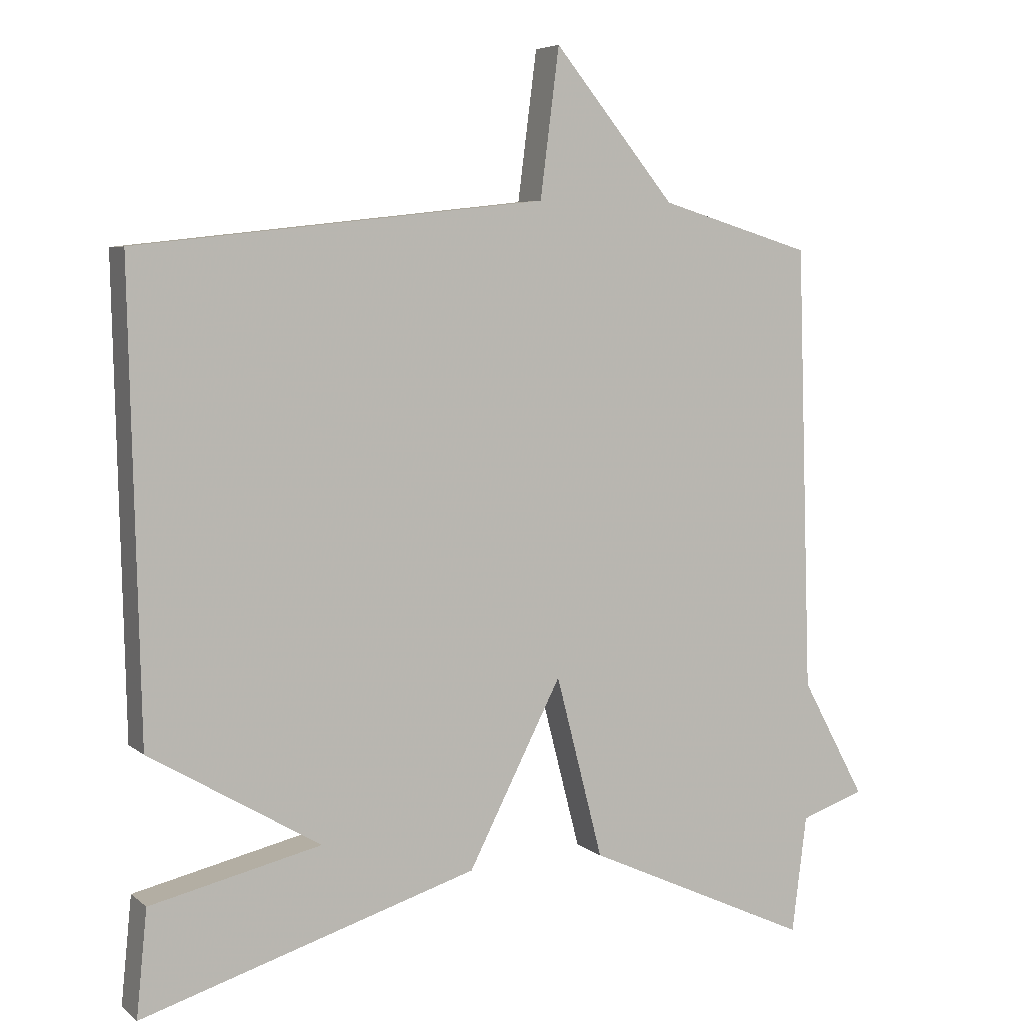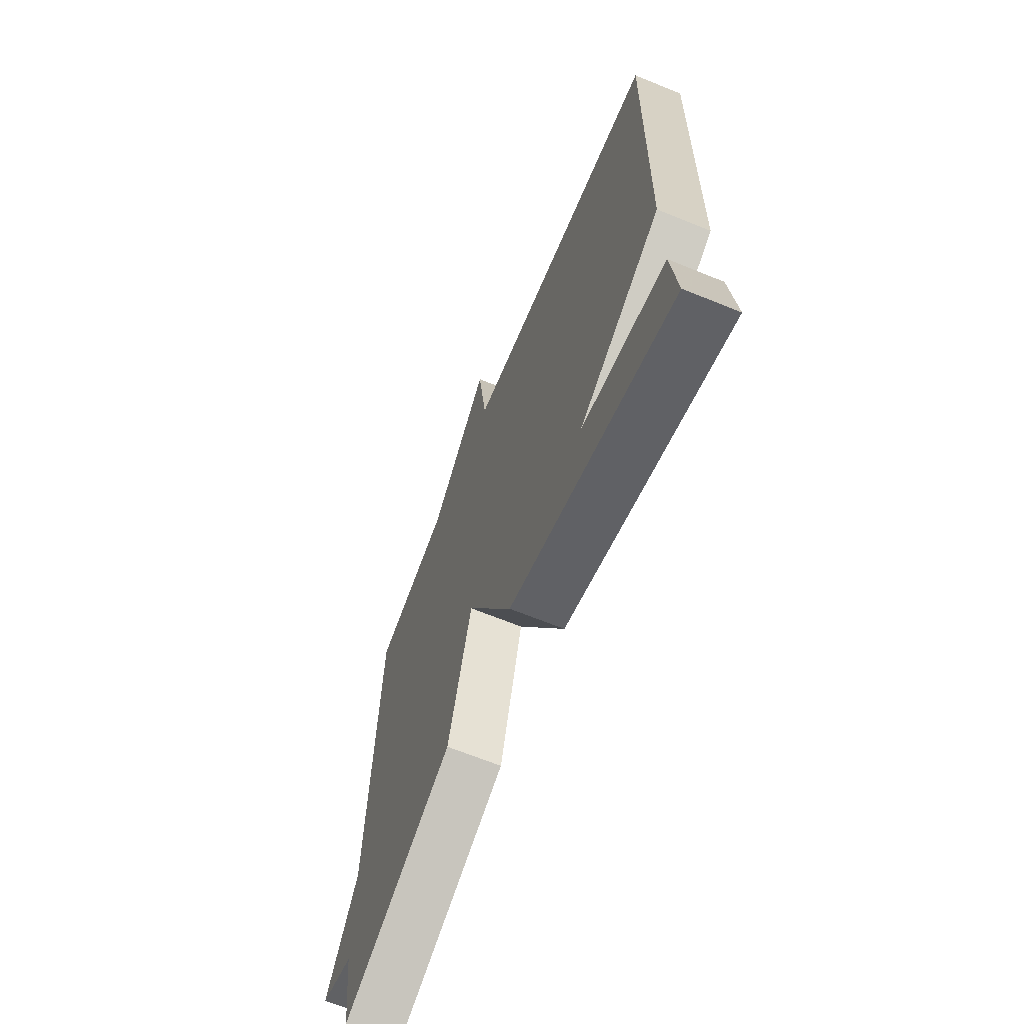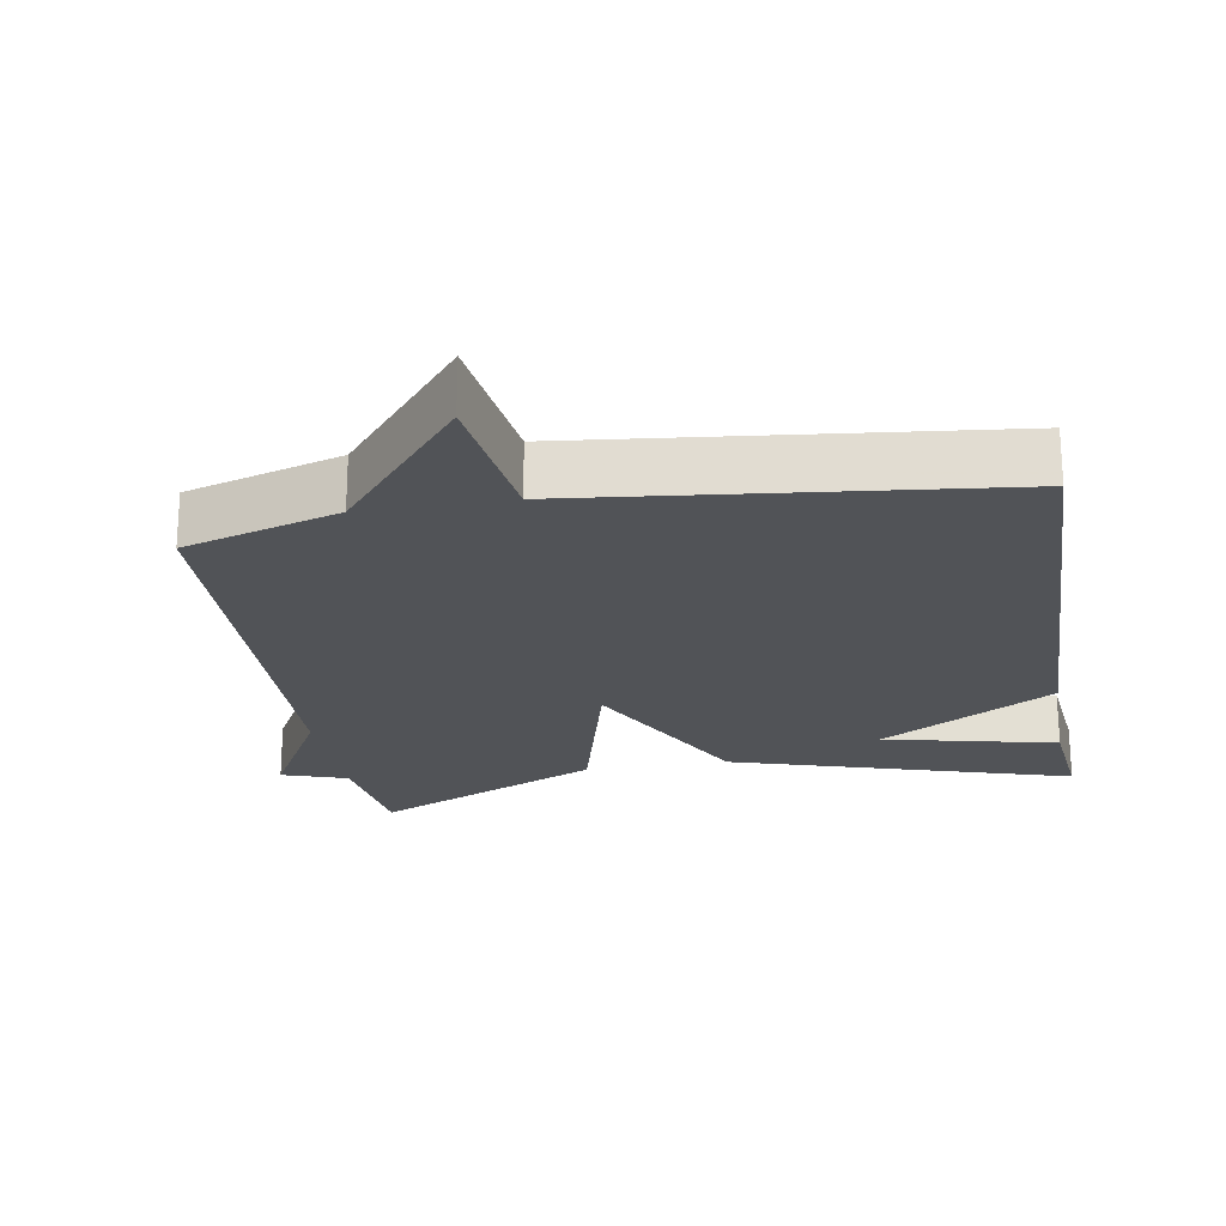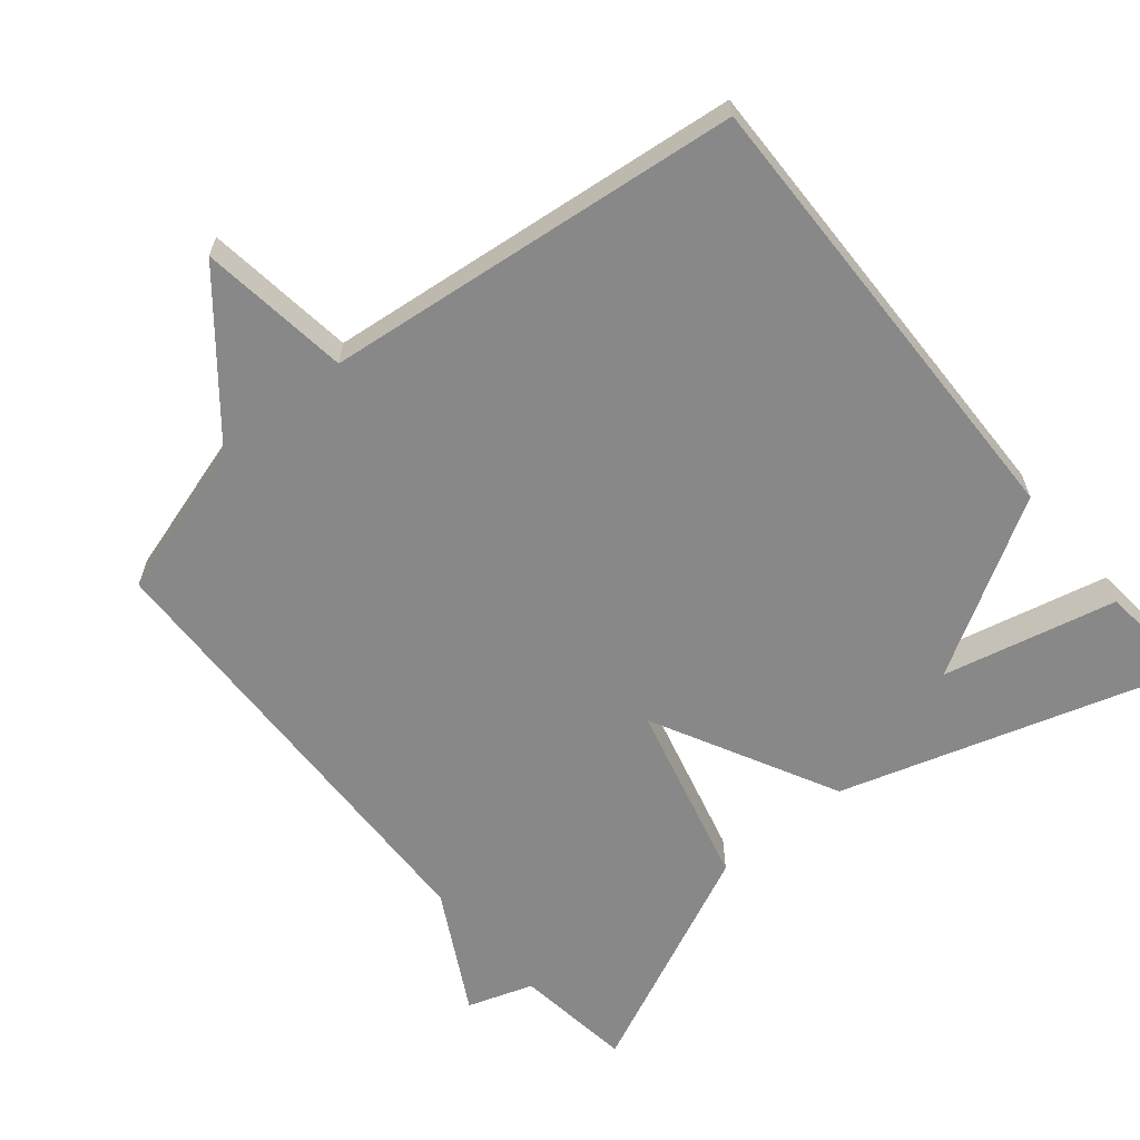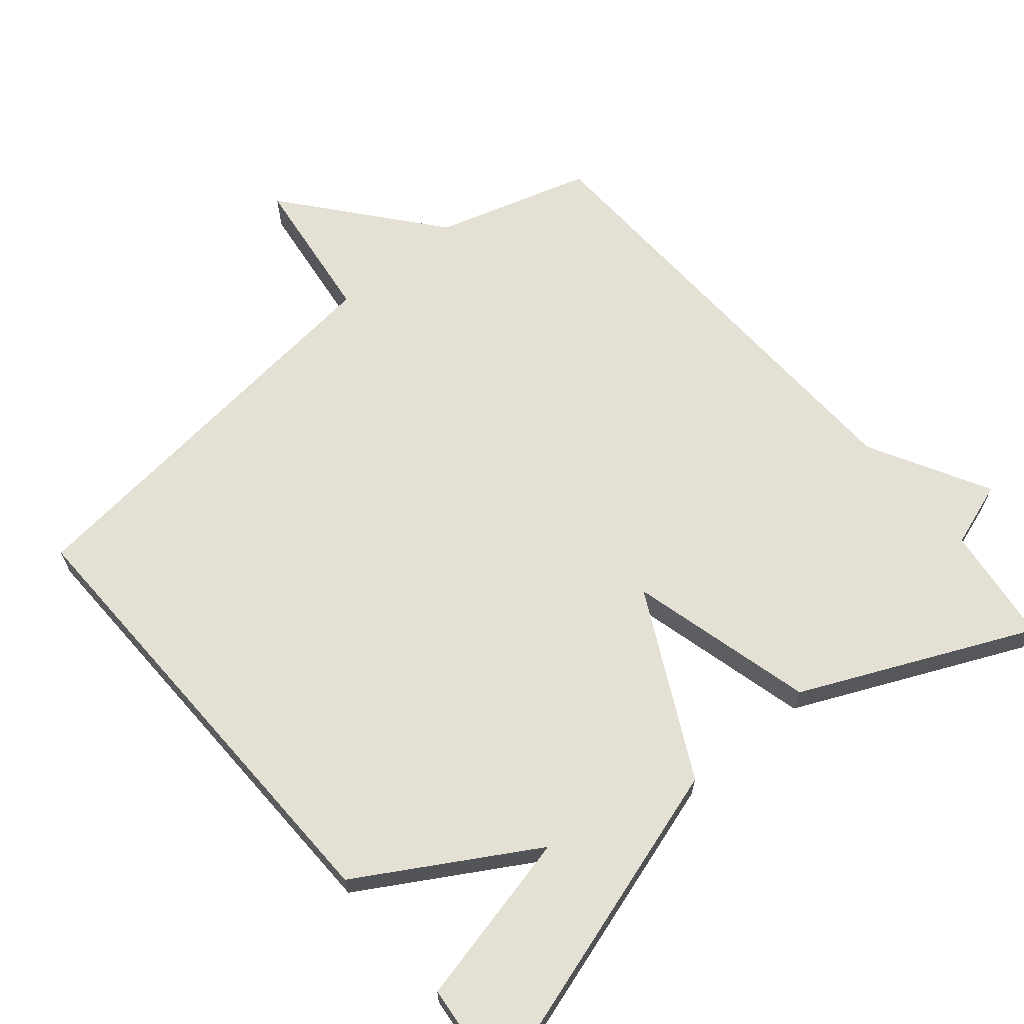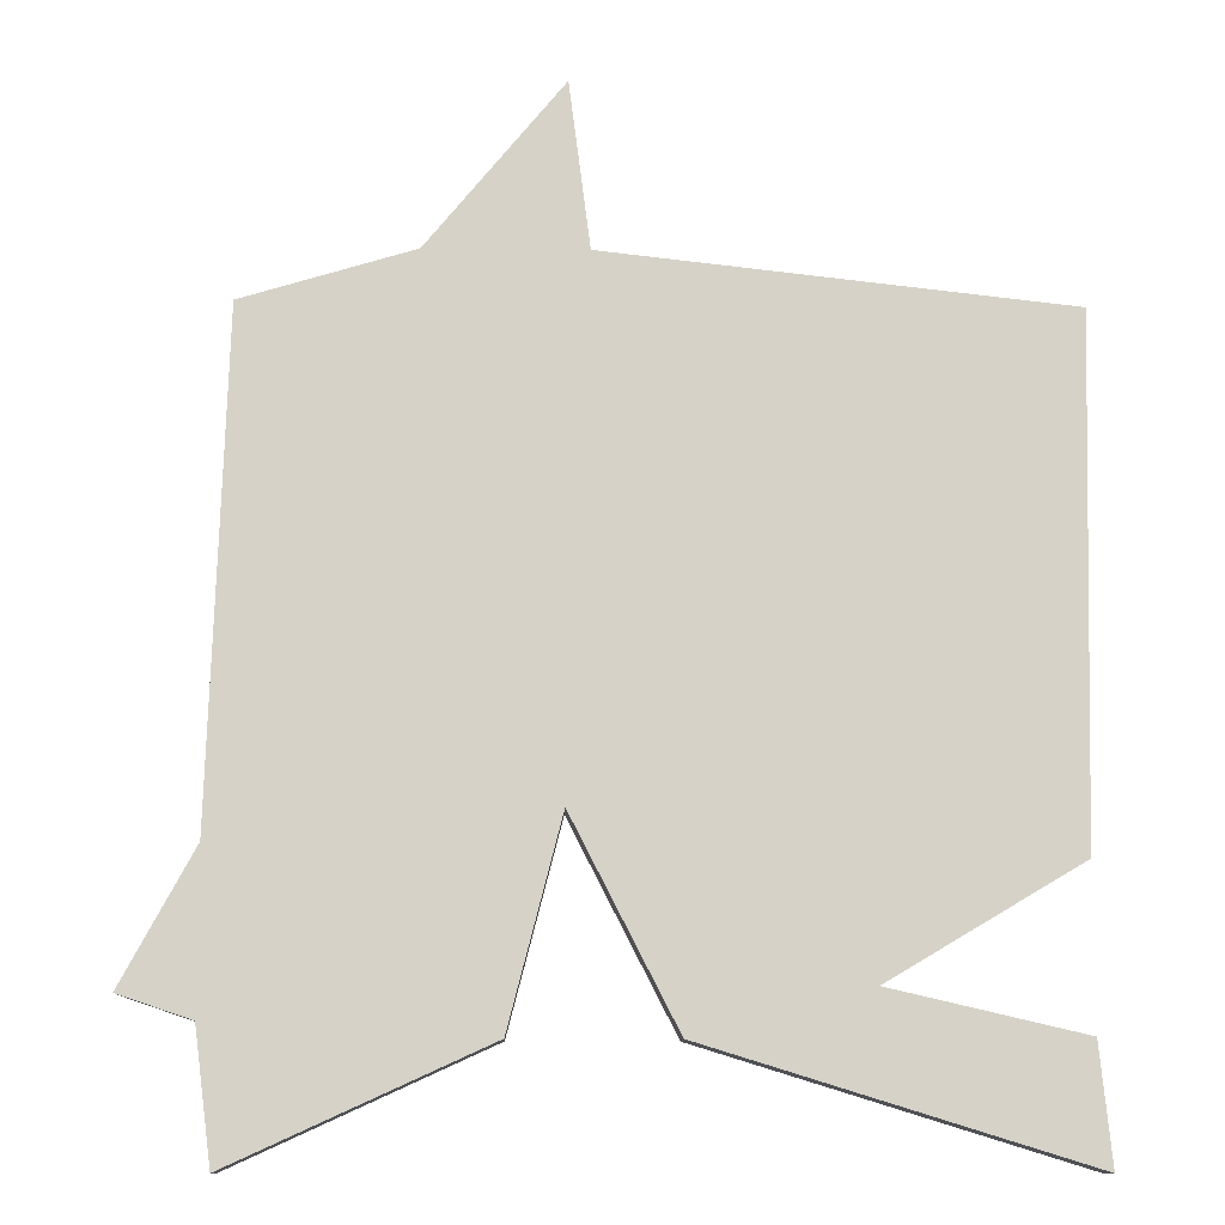
<metadata>
{"format":"obj","ext":"obj","renderer":"f3d","projection":"perspective","resolution":1024,"background":"white","views":[{"elev":5.7,"azim":154.5,"up":"+Z"},{"elev":-66.8,"azim":67.8,"up":"+Z"},{"elev":-22.1,"azim":9.7,"up":"+Y"},{"elev":-62.9,"azim":39.7,"up":"+Y"},{"elev":65.7,"azim":139.9,"up":"+Y"},{"elev":-11.1,"azim":-1.7,"up":"+Z"}]}
</metadata>
<code>
v 0.5 0.07 0.5
v 0.485 0.07 -0.15
v 0.242 0.07 -0.294
v 0.485 0.07 -0.35
v 0.5 0.07 -0.5
v 0.022 0.07 -0.353
v -0.111 0.07 -0.094
v -0.178 0.07 -0.353
v -0.5 0.07 -0.5
v -0.521 0.07 -0.334
v -0.613 0.07 -0.303
v -0.521 0.07 -0.134
v -0.5 0.07 0.5
v -0.283 0.07 0.565
v -0.11 0.07 0.775
v -0.083 0.07 0.565
v 0.5 0 0.5
v 0.485 0 -0.15
v 0.242 0 -0.294
v 0.485 0 -0.35
v 0.5 0 -0.5
v 0.022 0 -0.353
v -0.111 0 -0.094
v -0.178 0 -0.353
v -0.5 0 -0.5
v -0.521 0 -0.334
v -0.613 0 -0.303
v -0.521 0 -0.134
v -0.5 0 0.5
v -0.283 0 0.565
v -0.11 0 0.775
v -0.083 0 0.565
f 14 15 16
f 14 16 1
f 13 14 1
f 12 13 1
f 10 11 12 1
f 7 8 9 10
f 7 10 1
f 1 2 3
f 7 1 3
f 6 7 3
f 3 4 5 6
f 32 31 30
f 17 32 30
f 17 30 29
f 17 29 28
f 17 28 27 26
f 26 25 24 23
f 17 26 23
f 19 18 17
f 19 17 23
f 19 23 22
f 22 21 20 19
f 1 17 18 2
f 2 18 19 3
f 3 19 20 4
f 4 20 21 5
f 5 21 22 6
f 6 22 23 7
f 7 23 24 8
f 8 24 25 9
f 9 25 26 10
f 10 26 27 11
f 11 27 28 12
f 12 28 29 13
f 13 29 30 14
f 14 30 31 15
f 15 31 32 16
f 16 32 17 1

</code>
